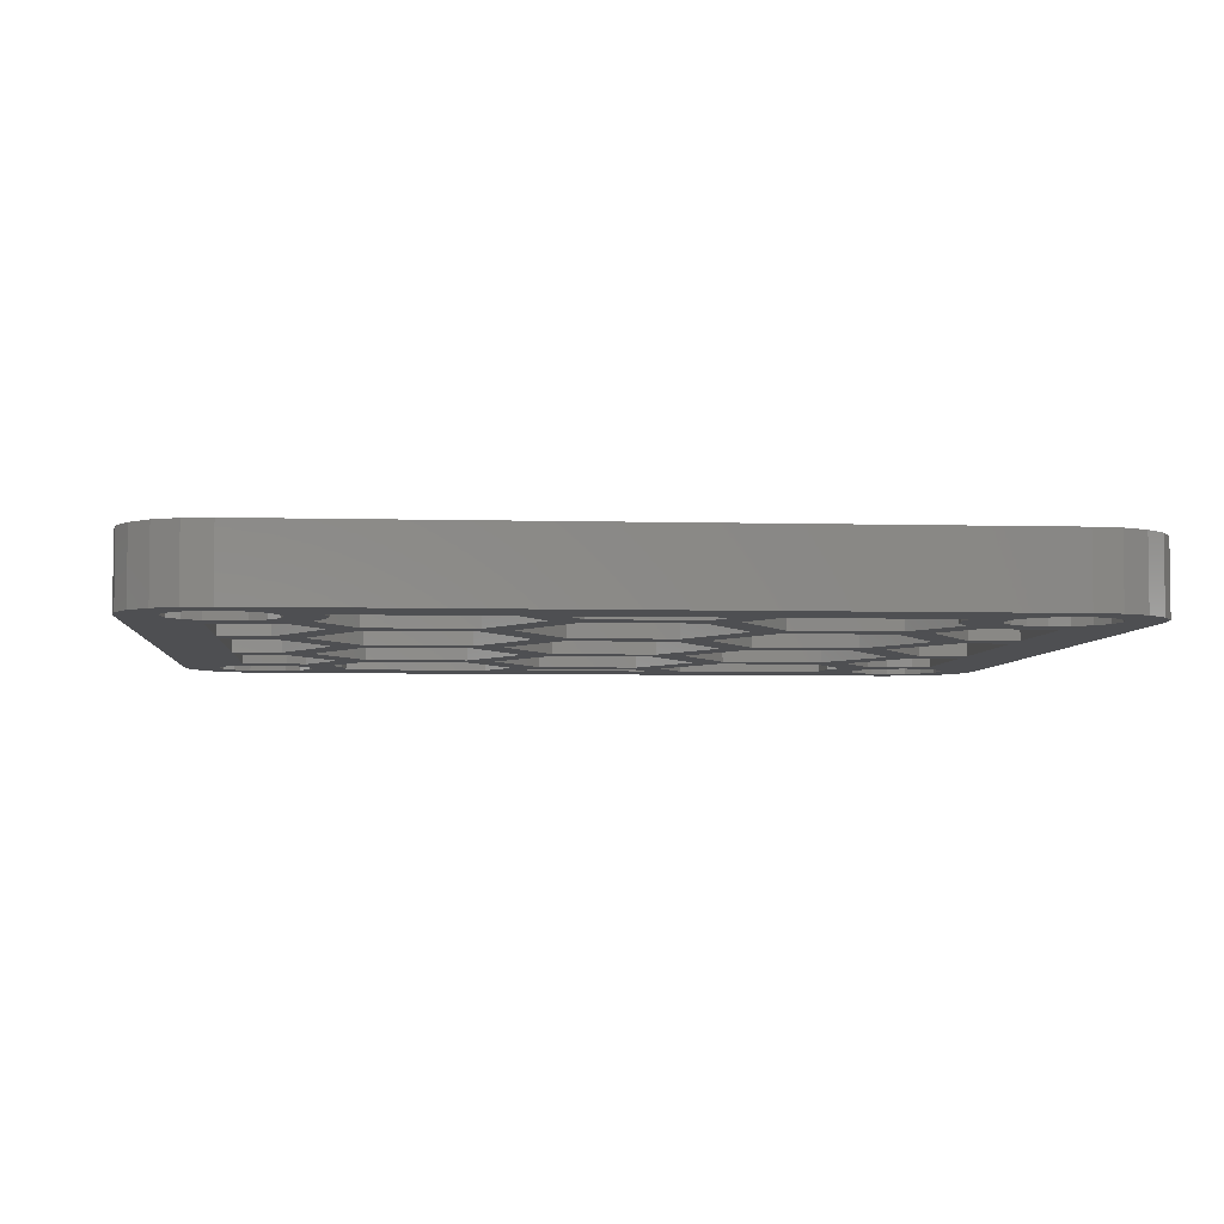
<metadata>
{"format":"stl","ext":"stl","renderer":"f3d","projection":"perspective","resolution":1024,"background":"white","views":[{"elev":-4.8,"azim":-95.0,"up":"+Z"}]}
</metadata>
<code>
# stl→obj: 448 verts, 984 faces
v -8.754 1.5 0
v -9.714 1.5 0
v -9.234 2.331 0
v -10.58 2 0
v -10.58 3.108 0
v -8.55 10 0
v -7.5 10 0
v -7.622 9.227 0
v -5.676 -3.831 0
v -6.636 -3.831 0
v -6.156 -3 0
v -8.754 -1.5 0
v -9.714 -1.5 0
v -9.234 -2.331 0
v -5.676 6.831 0
v -6.636 6.831 0
v -6.156 7.663 0
v -7.905 8.673 0
v -8.579 7.953 0
v -8.975 8.975 0
v -8.66 9.445 0
v -9.445 8.66 0
v -9.227 7.622 0
v -10 8.55 0
v -10 7.5 0
v -10.53 7.584 0
v -10.55 8.66 0
v -10.58 7.554 0
v -12.5 10 0
v -11.03 8.975 0
v -12.5 -10 0
v -11.03 -8.975 0
v -11.34 -9.445 0
v -11.45 -10 0
v -8.55 -10 0
v -7.5 -10 0
v -7.592 -10.58 0
v -3.558 9.163 0
v -3.078 8.331 0
v -5.676 3.831 0
v -6.636 3.831 0
v -6.156 3 0
v -10.58 -2 0
v -10.58 -3.108 0
v -2.598 -9.163 0
v -3.558 -9.163 0
v -3.078 -8.331 0
v -5.676 -6.831 0
v -6.636 -6.831 0
v -6.156 -7.663 0
v -2.598 1.5 0
v -3.558 1.5 0
v -3.078 2.331 0
v 0.48 -3.831 0
v -0.48 -3.831 0
v 0 -3 0
v -2.598 -1.5 0
v -3.558 -1.5 0
v -3.078 -2.331 0
v 0.48 6.831 0
v -0.48 6.831 0
v 0 7.663 0
v -2.598 9.163 0
v 2.598 9.163 0
v 3.078 8.331 0
v 0.48 3.831 0
v -0.48 3.831 0
v 0 3 0
v -7.905 -8.673 0
v -8.579 -7.953 0
v -7.622 -9.227 0
v -8.66 -9.445 0
v -8.975 -8.975 0
v -9.445 -8.66 0
v -9.227 -7.622 0
v -10 -8.55 0
v -10 -7.5 0
v -10.53 -7.584 0
v -10.55 -8.66 0
v -10.58 -7.554 0
v 3.558 -9.163 0
v 2.598 -9.163 0
v 3.078 -8.331 0
v 0.48 -6.831 0
v -0.48 -6.831 0
v 0 -7.663 0
v 3.558 1.5 0
v 2.598 1.5 0
v 3.078 2.331 0
v 6.636 -3.831 0
v 5.676 -3.831 0
v 6.156 -3 0
v 3.558 -1.5 0
v 2.598 -1.5 0
v 3.078 -2.331 0
v 6.636 6.831 0
v 5.676 6.831 0
v 6.156 7.663 0
v 3.558 9.163 0
v 8.55 10 0
v 7.5 10 0
v 7.592 10.58 0
v 9.714 1.5 0
v 8.754 1.5 0
v 9.234 2.331 0
v 6.636 3.831 0
v 5.676 3.831 0
v 6.156 3 0
v 8.55 -10 0
v 7.5 -10 0
v 7.622 -9.227 0
v 10.58 2 0
v 10.58 3.108 0
v 9.714 -1.5 0
v 8.754 -1.5 0
v 9.234 -2.331 0
v 6.636 -6.831 0
v 5.676 -6.831 0
v 6.156 -7.663 0
v 10.58 -2 0
v 10.58 -3.108 0
v 12.5 -10 0
v 12.5 10 0
v 10.58 -7.554 0
v 11.34 -9.445 0
v 11.03 -8.975 0
v 10.55 -8.66 0
v 10.53 -7.584 0
v 10 -8.55 0
v 10 -7.5 0
v 9.227 -7.622 0
v 9.445 -8.66 0
v 8.579 -7.953 0
v 8.975 -8.975 0
v 7.905 -8.673 0
v 8.66 -9.445 0
v 11.45 -10 0
v 12.38 -10.77 0
v 11.34 -10.55 0
v 12.02 -11.47 0
v 11.03 -11.03 0
v 11.47 -12.02 0
v 11.45 10 0
v 12.38 10.77 0
v 11.34 10.55 0
v 10.55 -11.34 0
v 10.77 -12.38 0
v 10 -11.45 0
v 10 -12.5 0
v 9.445 -11.34 0
v 8.975 -11.03 0
v 7.592 -10.58 0
v 8.66 -10.55 0
v 3.558 -10.58 0
v 2.598 -10.58 0
v -2.598 -10.58 0
v -3.558 -10.58 0
v -10 -12.5 0
v -8.66 -10.55 0
v -8.975 -11.03 0
v -9.445 -11.34 0
v -10 -11.45 0
v -10.77 -12.38 0
v -10.55 -11.34 0
v -11.47 -12.02 0
v -11.03 -11.03 0
v -12.38 -10.77 0
v -11.34 -10.55 0
v -12.02 -11.47 0
v 12.02 11.47 0
v 11.03 11.03 0
v 11.47 12.02 0
v 10.55 11.34 0
v 10.77 12.38 0
v 10 11.45 0
v 10 12.5 0
v 9.445 11.34 0
v 8.975 11.03 0
v 8.66 9.445 0
v 7.622 9.227 0
v 8.66 10.55 0
v 3.558 10.58 0
v 2.598 10.58 0
v -2.598 10.58 0
v -3.558 10.58 0
v -10 12.5 0
v -7.592 10.58 0
v -8.66 10.55 0
v -8.975 11.03 0
v -9.445 11.34 0
v -10 11.45 0
v -10.77 12.38 0
v -10.55 11.34 0
v -11.47 12.02 0
v -11.03 11.03 0
v -12.02 11.47 0
v -11.34 10.55 0
v -12.38 10.77 0
v -11.45 10 0
v -11.34 9.445 0
v 11.34 9.445 0
v 10.58 7.554 0
v 11.03 8.975 0
v 10.55 8.66 0
v 10.53 7.584 0
v 10 8.55 0
v 10 7.5 0
v 9.227 7.622 0
v 9.445 8.66 0
v 8.579 7.953 0
v 8.975 8.975 0
v 7.905 8.673 0
v -7.622 -9.227 2
v -8.66 -9.445 2
v -8.55 -10 2
v -7.977 -8.531 2
v -8.975 -8.975 2
v -9.445 -8.66 2
v -8.531 -7.977 2
v -9.227 -7.622 2
v -10 -8.55 2
v -10 -7.5 2
v -10.58 -7.592 2
v -10.55 -8.66 2
v -10.58 7.592 2
v -12.5 10 2
v -11.03 -8.975 2
v -11.03 8.975 2
v -11.34 9.445 2
v -12.5 -10 2
v -11.45 10 2
v -8.975 8.975 2
v -7.977 8.531 2
v -8.66 9.445 2
v -8.531 7.977 2
v -9.445 8.66 2
v -9.227 7.622 2
v -10 8.55 2
v -10 7.5 2
v -10.55 8.66 2
v -7.5 -10 2
v 8.55 -10 2
v 7.5 -10 2
v 7.592 -10.58 2
v 8.55 10 2
v 7.5 10 2
v 7.622 9.227 2
v -8.55 10 2
v -7.5 10 2
v -7.592 10.58 2
v 12.5 10 2
v 10.58 7.592 2
v 12.5 -10 2
v 11.34 -9.445 2
v 11.45 -10 2
v 11.34 9.445 2
v 11.03 8.975 2
v 10.58 -7.592 2
v 11.03 -8.975 2
v 10.55 8.66 2
v 10 8.55 2
v 10 7.5 2
v 9.227 7.622 2
v 9.445 8.66 2
v 8.531 7.977 2
v 8.975 8.975 2
v 7.977 8.531 2
v 8.66 9.445 2
v 11.45 10 2
v 12.38 10.77 2
v 11.34 10.55 2
v 12.02 11.47 2
v 11.03 11.03 2
v 11.47 12.02 2
v 12.38 -10.77 2
v 11.34 -10.55 2
v 10.55 11.34 2
v 10.77 12.38 2
v 10 11.45 2
v 10 12.5 2
v 9.445 11.34 2
v 8.975 11.03 2
v 7.592 10.58 2
v 8.66 10.55 2
v -7.622 9.227 2
v -8.66 10.55 2
v -10 12.5 2
v -8.975 11.03 2
v -9.445 11.34 2
v -10 11.45 2
v -10.77 12.38 2
v -10.55 11.34 2
v -11.47 12.02 2
v -11.03 11.03 2
v -12.38 10.77 2
v -11.34 10.55 2
v -12.02 11.47 2
v 12.02 -11.47 2
v 11.03 -11.03 2
v 11.47 -12.02 2
v 10.55 -11.34 2
v 10.77 -12.38 2
v 10 -11.45 2
v 10 -12.5 2
v 9.445 -11.34 2
v 8.975 -11.03 2
v 7.622 -9.227 2
v 8.66 -9.445 2
v 7.977 -8.531 2
v 8.66 -10.55 2
v -7.592 -10.58 2
v -8.66 -10.55 2
v -8.975 -11.03 2
v -10 -12.5 2
v -9.445 -11.34 2
v -10 -11.45 2
v -10.77 -12.38 2
v -10.55 -11.34 2
v -11.47 -12.02 2
v -11.03 -11.03 2
v -12.02 -11.47 2
v -11.34 -10.55 2
v -12.38 -10.77 2
v -11.45 -10 2
v -11.34 -9.445 2
v 10.55 -8.66 2
v 10 -8.55 2
v 10 -7.5 2
v 9.227 -7.622 2
v 9.445 -8.66 2
v 8.531 -7.977 2
v 8.975 -8.975 2
v -7.905 -8.673 1
v -7.977 -8.531 1
v -8.531 -7.977 1
v -8.579 -7.953 1
v -10.53 -7.584 1
v -10.58 -7.592 1
v -10.58 7.554 1
v -10.58 7.592 1
v -10.58 3.108 1
v -10.58 2 1
v -10.58 -2 1
v -10.58 -3.108 1
v -10.58 -7.554 1
v -10.53 7.584 1
v -8.579 7.953 1
v -8.531 7.977 1
v -7.977 8.531 1
v -7.905 8.673 1
v 2.598 10.58 1
v -2.598 10.58 1
v -3.558 10.58 1
v 3.558 10.58 1
v 7.905 8.673 1
v 7.977 8.531 1
v 8.531 7.977 1
v 8.579 7.953 1
v 10.53 7.584 1
v 10.58 7.592 1
v 10.58 -3.108 1
v 10.58 2 1
v 10.58 7.554 1
v 10.58 3.108 1
v 10.58 -2 1
v 10.58 -7.554 1
v 10.58 -7.592 1
v 10.53 -7.584 1
v 8.579 -7.953 1
v 8.531 -7.977 1
v 7.977 -8.531 1
v 7.905 -8.673 1
v -2.598 -10.58 1
v 2.598 -10.58 1
v 3.558 -10.58 1
v -3.558 -10.58 1
v 6.636 6.831 1
v 6.156 7.663 1
v 5.676 6.831 1
v 9.234 2.331 1
v 8.754 1.5 1
v 9.714 1.5 1
v 9.234 -2.331 1
v 9.714 -1.5 1
v 8.754 -1.5 1
v 6.636 3.831 1
v 6.156 3 1
v 5.676 3.831 1
v 3.558 9.163 1
v 3.078 8.331 1
v 6.636 -3.831 1
v 5.676 -3.831 1
v 6.156 -3 1
v 6.636 -6.831 1
v 6.156 -7.663 1
v 5.676 -6.831 1
v 3.558 -1.5 1
v 3.078 -2.331 1
v 3.558 1.5 1
v 2.598 1.5 1
v 2.598 -1.5 1
v 0.48 3.831 1
v 3.078 2.331 1
v 0 3 1
v 0.48 6.831 1
v -0.48 6.831 1
v -0.48 3.831 1
v -2.598 9.163 1
v 0 7.663 1
v -3.078 8.331 1
v -8.754 -1.5 1
v -9.714 -1.5 1
v -9.234 -2.331 1
v -5.676 3.831 1
v -6.636 3.831 1
v -6.156 3 1
v -8.754 1.5 1
v -9.714 1.5 1
v -9.234 2.331 1
v -5.676 -6.831 1
v -6.636 -6.831 1
v -6.156 -7.663 1
v -3.558 -9.163 1
v -3.078 -8.331 1
v -5.676 -3.831 1
v -6.636 -3.831 1
v -6.156 -3 1
v -2.598 -1.5 1
v -3.558 -1.5 1
v -3.078 -2.331 1
v -3.558 9.163 1
v -5.676 6.831 1
v -6.636 6.831 1
v -6.156 7.663 1
v -2.598 1.5 1
v -3.558 1.5 1
v -3.078 2.331 1
v 0.48 -6.831 1
v -0.48 -6.831 1
v 0 -7.663 1
v -2.598 -9.163 1
v 2.598 -9.163 1
v 3.078 -8.331 1
v 0.48 -3.831 1
v -0.48 -3.831 1
v 0 -3 1
v 2.598 9.163 1
v 3.558 -9.163 1
f 1 2 3
f 4 3 2
f 3 4 5
f 6 7 8
f 9 10 11
f 10 12 11
f 13 12 14
f 14 12 10
f 15 16 17
f 16 18 17
f 19 18 16
f 20 18 19
f 18 21 6
f 18 20 21
f 22 19 23
f 19 22 20
f 24 23 25
f 23 24 22
f 26 24 25
f 26 27 24
f 28 27 26
f 4 29 5
f 28 30 27
f 31 32 33
f 5 29 28
f 31 33 34
f 28 29 30
f 35 36 37
f 15 38 39
f 15 17 38
f 40 41 15
f 16 15 41
f 1 41 42
f 1 3 41
f 12 13 1
f 2 1 13
f 43 14 44
f 14 43 13
f 45 46 47
f 46 48 47
f 49 48 50
f 50 48 46
f 51 52 53
f 52 40 53
f 41 40 42
f 42 40 52
f 54 55 56
f 55 57 56
f 58 57 59
f 59 57 55
f 60 61 62
f 61 63 62
f 38 63 39
f 39 63 61
f 60 64 65
f 60 62 64
f 66 67 60
f 61 60 67
f 51 67 68
f 51 53 67
f 57 58 51
f 52 51 58
f 9 58 59
f 9 11 58
f 48 49 9
f 10 9 49
f 69 49 50
f 69 70 49
f 71 72 69
f 73 69 72
f 69 73 70
f 74 70 73
f 70 74 75
f 76 75 74
f 76 77 75
f 76 78 77
f 79 78 76
f 79 80 78
f 31 80 32
f 80 31 44
f 44 31 43
f 43 31 4
f 29 4 31
f 32 80 79
f 81 82 83
f 82 84 83
f 85 84 86
f 86 84 82
f 87 88 89
f 88 66 89
f 67 66 68
f 68 66 88
f 90 91 92
f 91 93 92
f 94 93 95
f 95 93 91
f 96 97 98
f 97 99 98
f 64 99 65
f 65 99 97
f 100 101 102
f 103 104 105
f 104 106 105
f 107 106 108
f 108 106 104
f 109 110 111
f 105 112 103
f 112 105 113
f 114 115 103
f 104 103 115
f 90 115 116
f 90 92 115
f 117 118 90
f 91 90 118
f 81 118 119
f 118 81 83
f 116 120 121
f 115 114 116
f 120 116 114
f 122 120 123
f 112 123 120
f 124 125 126
f 113 123 112
f 125 124 121
f 127 124 126
f 127 128 124
f 129 128 127
f 129 130 128
f 131 129 132
f 129 131 130
f 133 132 134
f 135 134 136
f 132 133 131
f 111 136 109
f 134 135 133
f 135 117 133
f 118 117 119
f 119 117 135
f 137 122 138
f 125 122 137
f 139 138 140
f 120 122 125
f 141 140 142
f 123 143 144
f 145 144 143
f 138 139 137
f 140 141 139
f 146 142 147
f 142 146 141
f 148 147 149
f 147 148 146
f 149 150 148
f 149 151 150
f 152 109 153
f 136 111 135
f 152 153 151
f 152 151 149
f 110 109 152
f 149 154 152
f 155 81 154
f 82 81 155
f 149 155 154
f 149 156 155
f 157 45 156
f 46 45 157
f 158 156 149
f 156 158 157
f 36 35 71
f 72 71 35
f 37 159 35
f 157 158 37
f 37 160 159
f 37 158 160
f 160 158 161
f 158 162 161
f 163 162 158
f 162 163 164
f 165 164 163
f 164 165 166
f 167 168 169
f 166 169 168
f 169 166 165
f 144 145 170
f 171 170 145
f 170 171 172
f 173 172 171
f 172 173 174
f 175 174 173
f 175 176 174
f 177 176 175
f 178 176 177
f 179 180 100
f 101 100 180
f 100 102 181
f 181 102 178
f 178 102 176
f 182 176 102
f 99 64 182
f 183 182 64
f 183 176 182
f 184 176 183
f 63 38 184
f 185 184 38
f 186 184 185
f 186 185 187
f 6 8 18
f 7 6 187
f 188 187 6
f 189 187 188
f 186 187 189
f 186 189 190
f 186 190 191
f 184 186 176
f 192 191 193
f 191 192 186
f 194 193 195
f 196 195 197
f 193 194 192
f 198 197 199
f 30 29 200
f 168 167 34
f 200 29 199
f 34 167 31
f 198 199 29
f 195 196 194
f 197 198 196
f 125 121 120
f 123 201 143
f 202 123 113
f 203 123 202
f 123 203 201
f 202 204 203
f 205 204 202
f 206 205 207
f 205 206 204
f 208 206 207
f 206 208 209
f 210 209 208
f 209 210 211
f 212 211 210
f 211 212 179
f 180 179 212
f 96 212 210
f 96 98 212
f 106 107 96
f 97 96 107
f 87 107 108
f 87 89 107
f 93 94 87
f 88 87 94
f 54 94 95
f 54 56 94
f 84 85 54
f 55 54 85
f 45 85 86
f 85 45 47
f 213 214 215
f 216 217 214
f 218 219 220
f 219 218 217
f 221 220 222
f 220 221 218
f 223 221 222
f 221 223 224
f 225 226 223
f 223 227 224
f 226 228 229
f 230 223 226
f 226 229 231
f 223 230 227
f 232 233 234
f 233 232 235
f 236 235 232
f 235 236 237
f 238 237 236
f 238 239 237
f 225 238 240
f 238 225 239
f 226 225 228
f 228 225 240
f 215 241 213
f 242 243 244
f 245 246 247
f 248 249 250
f 251 252 253
f 253 254 255
f 252 256 257
f 258 253 252
f 259 253 258
f 260 252 257
f 261 252 260
f 261 262 252
f 263 261 264
f 261 263 262
f 265 264 266
f 267 266 268
f 264 265 263
f 247 268 245
f 269 251 270
f 256 251 269
f 271 270 272
f 252 251 256
f 273 272 274
f 253 255 275
f 276 275 255
f 270 271 269
f 272 273 271
f 277 274 278
f 274 277 273
f 279 278 280
f 278 279 277
f 280 281 279
f 280 282 281
f 266 267 265
f 283 245 284
f 268 247 267
f 283 284 282
f 283 282 280
f 246 245 283
f 280 250 283
f 249 248 285
f 234 285 248
f 285 234 233
f 250 286 248
f 287 250 280
f 250 288 286
f 250 287 288
f 288 287 289
f 287 290 289
f 291 290 287
f 290 291 292
f 293 292 291
f 292 293 294
f 295 296 297
f 294 297 296
f 297 294 293
f 275 276 298
f 299 298 276
f 298 299 300
f 301 300 299
f 300 301 302
f 303 302 301
f 303 304 302
f 305 304 303
f 306 304 305
f 307 308 309
f 308 307 242
f 243 242 307
f 242 244 310
f 310 244 306
f 306 244 304
f 311 304 244
f 214 213 216
f 217 216 219
f 241 215 311
f 312 311 215
f 313 311 312
f 314 311 313
f 314 313 315
f 314 315 316
f 311 314 304
f 317 316 318
f 316 317 314
f 319 318 320
f 321 320 322
f 318 319 317
f 323 322 324
f 227 230 325
f 296 295 231
f 325 230 324
f 231 295 226
f 323 324 230
f 320 321 319
f 322 323 321
f 253 259 254
f 258 326 259
f 327 258 328
f 258 327 326
f 329 327 328
f 327 329 330
f 331 330 329
f 330 331 332
f 332 309 308
f 309 332 331
f 192 293 291
f 293 192 194
f 196 293 194
f 293 196 297
f 198 297 196
f 297 198 295
f 29 295 198
f 295 29 226
f 31 226 29
f 226 31 230
f 167 230 31
f 230 167 323
f 169 323 167
f 323 169 321
f 165 321 169
f 321 165 319
f 165 317 319
f 317 165 163
f 163 314 317
f 314 163 158
f 158 304 314
f 304 158 149
f 149 302 304
f 302 149 147
f 147 300 302
f 300 147 142
f 300 140 298
f 140 300 142
f 298 138 275
f 138 298 140
f 275 122 253
f 122 275 138
f 253 123 251
f 123 253 122
f 251 144 270
f 144 251 123
f 270 170 272
f 170 270 144
f 272 172 274
f 172 272 170
f 172 278 274
f 278 172 174
f 174 280 278
f 280 174 176
f 176 287 280
f 287 176 186
f 186 291 287
f 291 186 192
f 311 36 241
f 36 311 37
f 241 71 213
f 71 241 36
f 216 333 334
f 213 333 216
f 71 333 213
f 333 71 69
f 216 335 219
f 335 216 334
f 336 219 335
f 219 336 220
f 75 336 70
f 336 75 220
f 75 222 220
f 222 75 77
f 222 337 223
f 77 337 222
f 337 77 78
f 223 337 338
f 225 339 340
f 339 341 28
f 225 341 339
f 225 342 341
f 342 343 4
f 225 343 342
f 223 343 225
f 344 345 44
f 343 223 344
f 344 223 345
f 345 223 338
f 28 341 5
f 4 343 43
f 44 345 80
f 346 225 340
f 225 346 239
f 25 346 26
f 346 25 239
f 25 237 239
f 237 25 23
f 237 347 235
f 23 347 237
f 347 23 19
f 235 347 348
f 235 349 233
f 349 235 348
f 285 350 8
f 233 350 285
f 350 233 349
f 8 350 18
f 285 7 249
f 7 285 8
f 249 187 250
f 187 249 7
f 184 351 352
f 351 184 183
f 352 250 353
f 187 353 250
f 353 187 185
f 250 352 283
f 351 283 352
f 354 283 351
f 102 354 182
f 354 102 283
f 101 283 102
f 283 101 246
f 180 246 101
f 246 180 247
f 355 180 212
f 180 355 247
f 267 355 356
f 355 267 247
f 357 267 356
f 267 357 265
f 358 265 357
f 265 358 263
f 208 358 210
f 358 208 263
f 208 262 263
f 262 208 207
f 262 359 252
f 207 359 262
f 359 207 205
f 252 359 360
f 121 124 361
f 112 120 362
f 202 113 363
f 363 252 360
f 364 363 113
f 363 364 252
f 362 252 364
f 365 362 120
f 365 252 362
f 258 365 361
f 366 361 124
f 258 361 366
f 258 366 367
f 365 258 252
f 368 258 367
f 258 368 328
f 130 368 128
f 368 130 328
f 130 329 328
f 329 130 131
f 329 369 331
f 131 369 329
f 369 131 133
f 331 369 370
f 371 331 370
f 331 371 309
f 135 111 372
f 372 309 371
f 307 372 111
f 372 307 309
f 110 307 111
f 307 110 243
f 152 243 110
f 243 152 244
f 155 373 374
f 373 155 156
f 374 244 375
f 152 375 244
f 375 152 154
f 244 374 311
f 373 311 374
f 376 311 373
f 37 376 157
f 376 37 311
f 357 377 358
f 356 377 357
f 378 356 355
f 379 377 378
f 356 378 377
f 380 362 364
f 381 382 380
f 362 380 382
f 383 365 384
f 365 383 361
f 382 381 384
f 385 384 381
f 386 381 380
f 386 387 381
f 377 379 386
f 388 386 379
f 389 379 378
f 379 389 390
f 384 385 383
f 385 391 383
f 392 391 393
f 393 391 385
f 394 370 369
f 394 371 370
f 395 371 394
f 371 395 372
f 391 392 394
f 396 394 392
f 397 392 393
f 397 398 392
f 399 400 397
f 401 397 400
f 402 400 403
f 402 404 400
f 405 406 402
f 407 402 406
f 408 406 409
f 406 408 410
f 411 412 413
f 343 413 412
f 413 343 344
f 414 415 416
f 415 417 416
f 418 417 419
f 419 417 415
f 420 421 422
f 334 422 421
f 422 334 333
f 421 335 334
f 335 421 336
f 420 423 424
f 420 422 423
f 425 426 420
f 421 420 426
f 411 426 427
f 411 413 426
f 417 418 411
f 412 411 418
f 342 419 341
f 419 342 418
f 428 429 430
f 429 425 430
f 426 425 427
f 427 425 429
f 431 408 352
f 431 352 353
f 408 431 410
f 431 432 410
f 433 432 434
f 434 432 431
f 402 407 404
f 407 435 404
f 436 435 437
f 437 435 407
f 438 439 440
f 439 441 440
f 424 441 439
f 423 441 424
f 441 423 373
f 373 423 376
f 438 442 443
f 438 440 442
f 444 445 438
f 439 438 445
f 428 445 446
f 428 430 445
f 435 436 428
f 429 428 436
f 414 436 437
f 414 416 436
f 432 433 414
f 415 414 433
f 349 434 350
f 434 349 433
f 348 433 349
f 433 348 347
f 397 401 398
f 401 444 398
f 445 444 446
f 446 444 401
f 447 389 354
f 447 354 351
f 389 447 390
f 447 405 390
f 406 405 409
f 409 405 447
f 386 388 387
f 388 399 387
f 400 399 403
f 403 399 388
f 394 396 395
f 396 448 395
f 443 448 396
f 442 448 443
f 448 442 375
f 375 442 374
f 346 340 339
f 337 345 338
f 367 366 368
f 363 360 359
f 120 384 365
f 384 120 114
f 384 103 382
f 103 384 114
f 103 362 382
f 362 103 112
f 212 378 355
f 378 212 98
f 98 389 378
f 389 98 99
f 389 182 354
f 182 389 99
f 64 351 183
f 351 64 447
f 64 409 447
f 409 64 62
f 62 408 409
f 408 62 63
f 408 184 352
f 184 408 63
f 38 353 185
f 353 38 431
f 38 434 431
f 434 38 17
f 17 350 434
f 350 17 18
f 4 418 342
f 418 4 2
f 13 418 2
f 418 13 412
f 13 343 412
f 343 13 43
f 69 422 333
f 422 69 50
f 50 423 422
f 423 50 46
f 157 423 46
f 423 157 376
f 373 45 441
f 45 373 156
f 45 440 441
f 440 45 86
f 86 442 440
f 442 86 82
f 155 442 82
f 442 155 374
f 375 81 448
f 81 375 154
f 81 395 448
f 395 81 119
f 119 372 395
f 372 119 135
f 402 60 405
f 60 402 66
f 60 390 405
f 390 60 65
f 65 379 390
f 379 65 97
f 107 379 97
f 379 107 388
f 107 403 388
f 403 107 89
f 89 402 403
f 402 89 66
f 28 346 339
f 346 28 26
f 19 433 347
f 433 19 16
f 41 433 16
f 433 41 415
f 41 419 415
f 419 41 3
f 3 341 419
f 341 3 5
f 414 15 432
f 15 414 40
f 15 410 432
f 410 15 39
f 39 406 410
f 406 39 61
f 67 406 61
f 406 67 407
f 67 437 407
f 437 67 53
f 53 414 437
f 414 53 40
f 386 96 377
f 96 386 106
f 96 358 377
f 358 96 210
f 205 363 359
f 363 205 202
f 113 380 364
f 380 113 105
f 105 386 380
f 386 105 106
f 411 1 417
f 1 411 12
f 1 416 417
f 416 1 42
f 42 436 416
f 436 42 52
f 58 436 52
f 436 58 429
f 58 427 429
f 427 58 11
f 11 411 427
f 411 11 12
f 397 87 399
f 87 397 93
f 87 387 399
f 387 87 108
f 108 381 387
f 381 108 104
f 115 381 104
f 381 115 385
f 115 393 385
f 393 115 92
f 92 397 393
f 397 92 93
f 428 51 435
f 51 428 57
f 51 404 435
f 404 51 68
f 68 400 404
f 400 68 88
f 94 400 88
f 400 94 401
f 94 446 401
f 446 94 56
f 56 428 446
f 428 56 57
f 438 54 444
f 54 438 84
f 54 398 444
f 398 54 95
f 95 392 398
f 392 95 91
f 118 392 91
f 392 118 396
f 118 443 396
f 443 118 83
f 83 438 443
f 438 83 84
f 44 413 344
f 413 44 14
f 14 426 413
f 426 14 10
f 49 426 10
f 426 49 421
f 49 336 421
f 336 49 70
f 78 345 337
f 345 78 80
f 394 90 391
f 90 394 117
f 90 383 391
f 383 90 116
f 116 361 383
f 361 116 121
f 124 368 366
f 368 124 128
f 133 394 369
f 394 133 117
f 420 9 425
f 9 420 48
f 9 430 425
f 430 9 59
f 59 445 430
f 445 59 55
f 85 445 55
f 445 85 439
f 85 424 439
f 424 85 47
f 47 420 424
f 420 47 48
f 35 214 72
f 214 35 215
f 324 33 325
f 33 324 34
f 76 218 221
f 218 76 74
f 72 217 73
f 217 72 214
f 161 316 315
f 316 161 162
f 74 217 218
f 217 74 73
f 32 224 227
f 224 32 79
f 325 32 227
f 32 325 33
f 79 221 224
f 221 79 76
f 164 320 318
f 320 164 166
f 322 34 324
f 34 322 168
f 160 315 313
f 315 160 161
f 160 312 159
f 312 160 313
f 162 318 316
f 318 162 164
f 320 168 322
f 168 320 166
f 159 215 35
f 215 159 312
f 137 254 125
f 254 137 255
f 242 136 308
f 136 242 109
f 129 326 327
f 326 129 127
f 125 259 126
f 259 125 254
f 146 303 301
f 303 146 148
f 148 305 303
f 305 148 150
f 127 259 326
f 259 127 126
f 132 327 330
f 327 132 129
f 134 330 332
f 330 134 132
f 310 109 242
f 109 310 153
f 150 306 305
f 306 150 151
f 308 134 332
f 134 308 136
f 141 276 139
f 276 141 299
f 141 301 299
f 301 141 146
f 139 255 137
f 255 139 276
f 306 153 310
f 153 306 151
f 6 286 188
f 286 6 248
f 193 290 292
f 290 193 191
f 229 199 231
f 199 229 200
f 190 288 289
f 288 190 189
f 188 288 189
f 288 188 286
f 195 292 294
f 292 195 193
f 231 197 296
f 197 231 199
f 296 195 294
f 195 296 197
f 228 200 229
f 200 228 30
f 22 238 236
f 238 22 24
f 27 228 240
f 228 27 30
f 191 289 290
f 289 191 190
f 20 236 232
f 236 20 22
f 20 234 21
f 234 20 232
f 21 248 6
f 248 21 234
f 24 240 238
f 240 24 27
f 143 271 145
f 271 143 269
f 177 279 281
f 279 177 175
f 268 100 245
f 100 268 179
f 173 273 277
f 273 173 171
f 145 273 171
f 273 145 271
f 178 281 282
f 281 178 177
f 284 178 282
f 178 284 181
f 266 179 268
f 179 266 211
f 175 277 279
f 277 175 173
f 245 181 284
f 181 245 100
f 203 260 257
f 260 203 204
f 203 256 201
f 256 203 257
f 201 269 143
f 269 201 256
f 209 266 264
f 266 209 211
f 204 261 260
f 261 204 206
f 206 264 261
f 264 206 209

</code>
